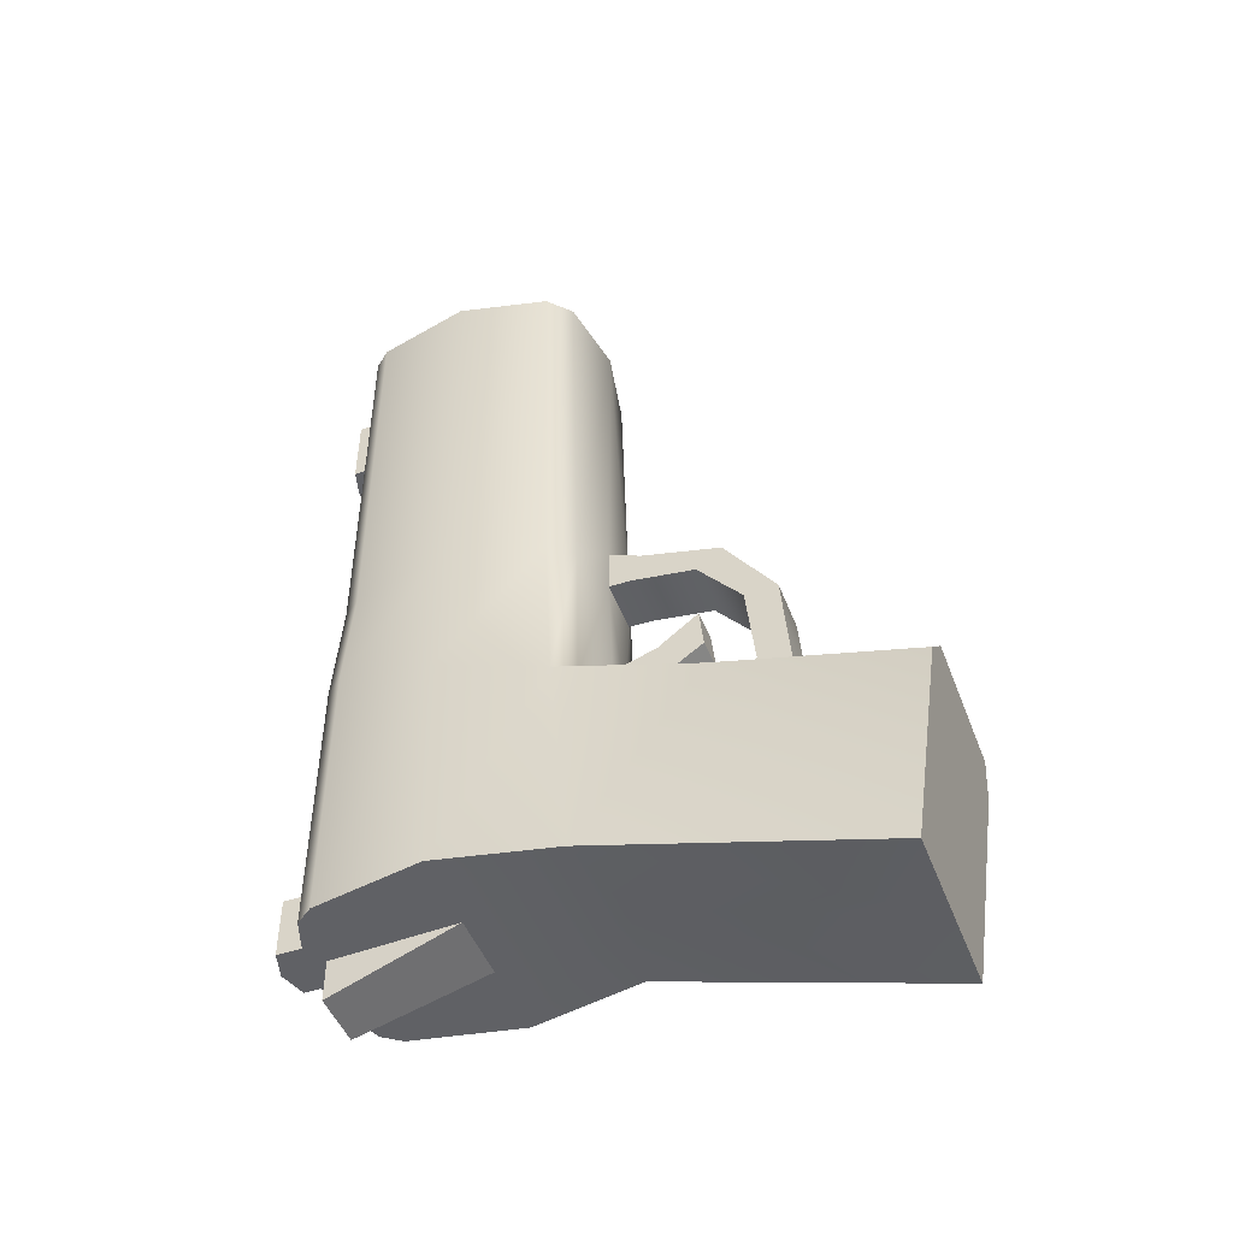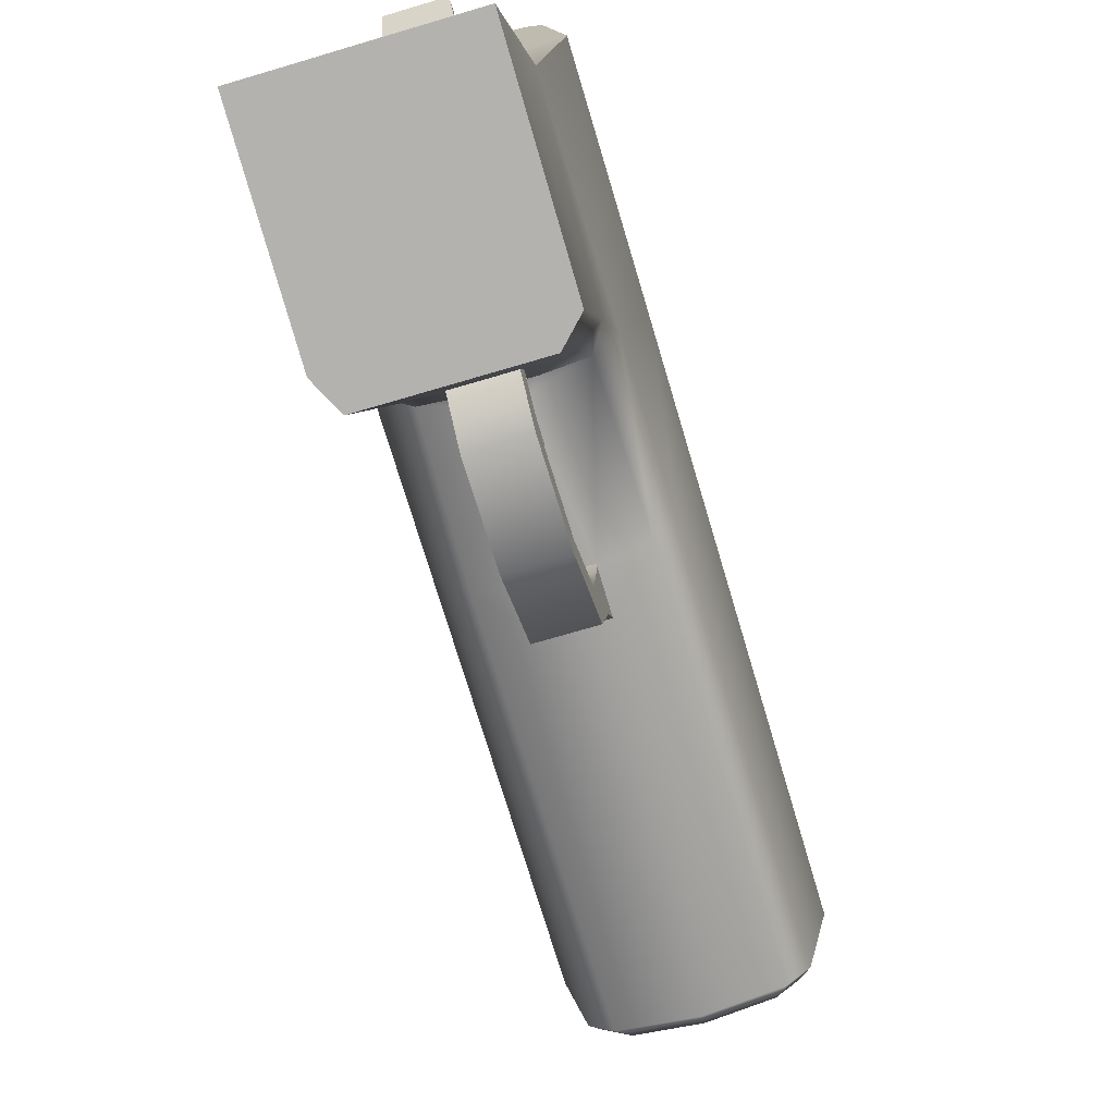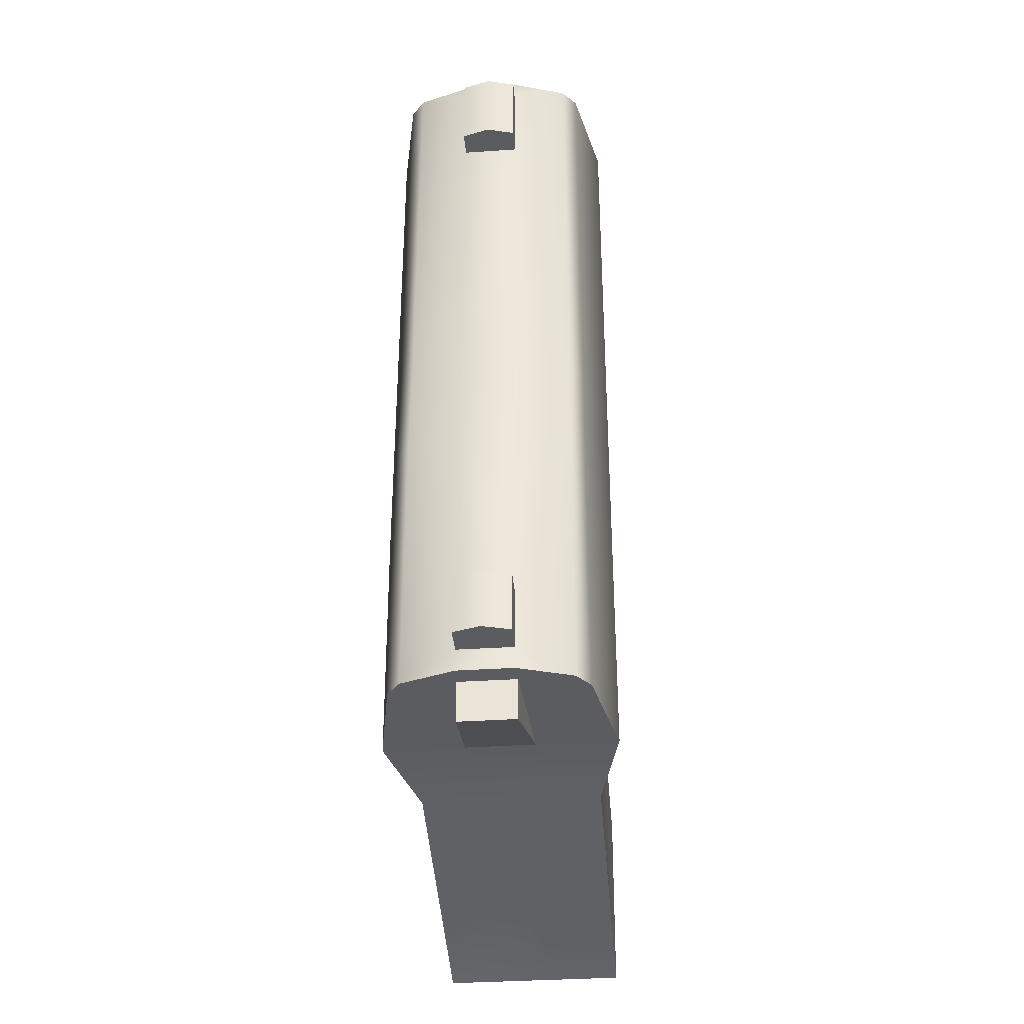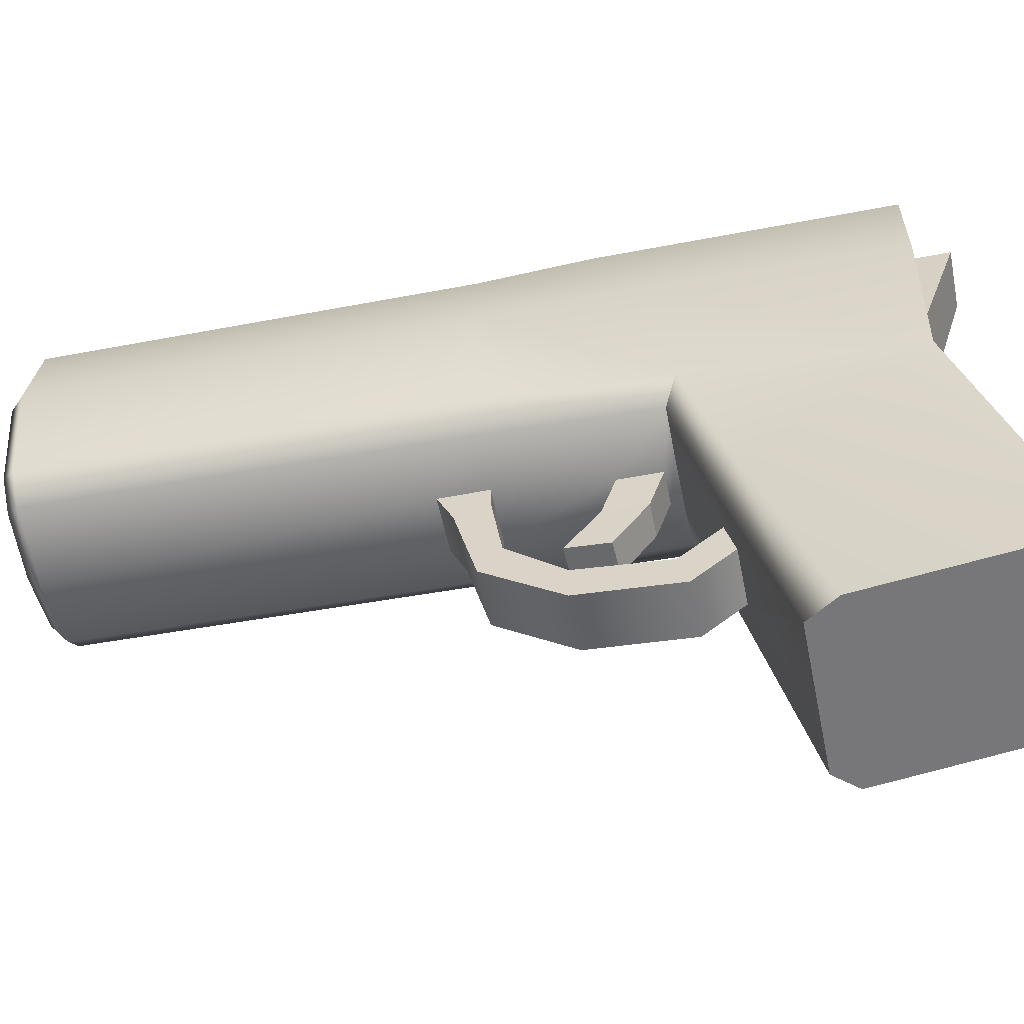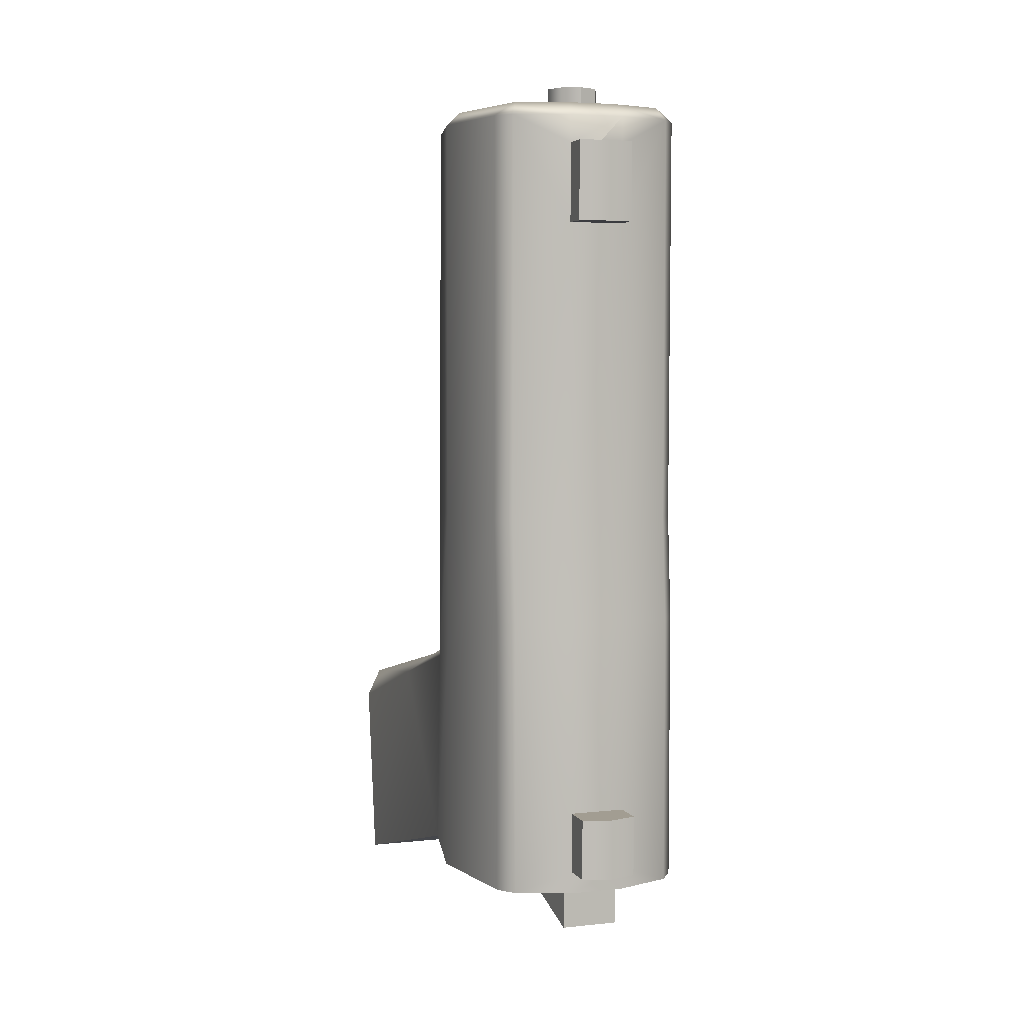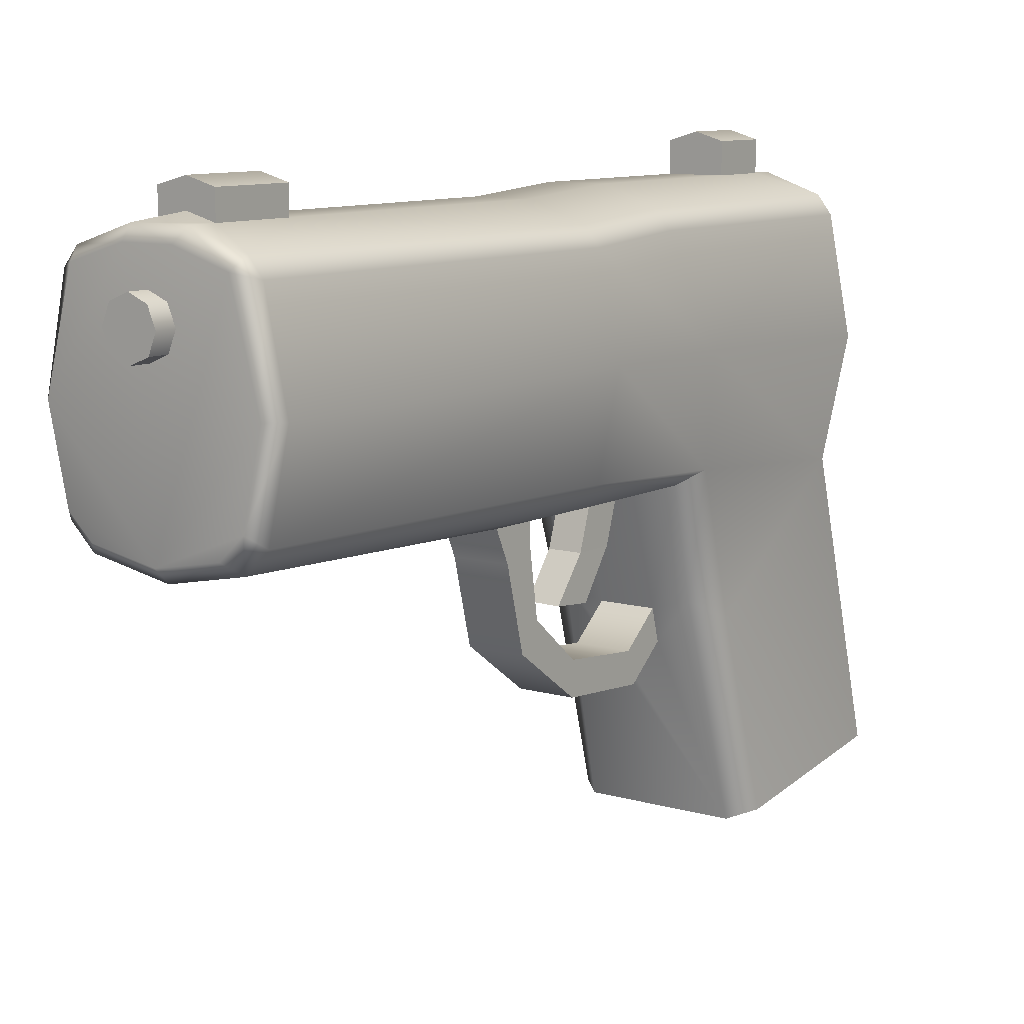
<metadata>
{"format":"obj","ext":"obj","renderer":"f3d","projection":"perspective","resolution":1024,"background":"white","views":[{"elev":-47.8,"azim":-69.4,"up":"+Z"},{"elev":-72.0,"azim":-163.5,"up":"+Y"},{"elev":-35.2,"azim":-174.8,"up":"+Z"},{"elev":-55.1,"azim":101.5,"up":"+Y"},{"elev":4.9,"azim":161.4,"up":"+Z"},{"elev":10.1,"azim":36.1,"up":"+Y"}]}
</metadata>
<code>
g default
v 0.003408 0.1852 -0.01412
v 0.05737 0.1852 -0.01412
v 0 0.009829 -0.04137
v 0.06077 0.009829 -0.04137
v 0 0.1042 -0.01412
v 0.06077 0.1042 -0.01412
v -0.008012 0.1425 -0.01412
v -0.008012 0.1454 0.06314
v 0.06879 0.1454 0.06314
v 0.06879 0.1425 -0.01412
v 0.03039 0.1086 0.2489
v 0.0395 0.1007 0.05949
v 0.03039 0.009829 -0.04137
v 0.03039 0.09788 -0.01412
v 0.04191 0.1425 -0.01412
v 0.0395 0.1915 -0.01412
v 0.02127 0.1915 -0.01412
v 0.01887 0.1425 -0.01412
v 0.02127 0.1007 0.05949
v 0.003408 0.1828 0.2444
v 0.05737 0.1828 0.2444
v 0.0395 0.1887 0.2354
v 0.03039 0.1912 0.2354
v 0.02127 0.1887 0.2354
v 0.02127 0.1887 0.2096
v 0.0395 0.1887 0.2096
v 0.02127 0.197 0.2096
v 0.03039 0.1995 0.2096
v 0.02127 0.197 0.2354
v 0.03039 0.1995 0.2354
v 0.0395 0.197 0.2096
v 0.0395 0.197 0.2354
v 0.02127 0.1915 -0.006756
v 0.0395 0.1915 -0.006756
v 0.0395 0.1915 0.01312
v 0.02127 0.1915 0.01312
v 0.03039 0.2043 -0.006756
v 0.0395 0.2016 -0.006756
v 0.03039 0.2043 0.01312
v 0.0395 0.2016 0.01312
v 0.02127 0.2016 -0.006756
v 0.02127 0.2016 0.01312
v -0.001113 0.1792 -0.01412
v 0.02256 0.1845 0.2489
v 0.03822 0.1845 0.2489
v 0.06189 0.1792 -0.01412
v 0.03984 0.1847 -0.01412
v 0.02094 0.1847 -0.01412
v 0.03984 0.1847 -0.02789
v 0.02094 0.1847 -0.02789
v 0.03587 0.1007 0.07662
v 0.02491 0.1007 0.07662
v -0.001113 0.1792 0.07662
v 0.003408 0.1852 0.07662
v 0.02127 0.1915 0.07662
v 0.0395 0.1915 0.07662
v 0.05737 0.1852 0.07662
v 0.06189 0.1792 0.07662
v 0.03587 0.1007 0.06314
v 0.02491 0.1007 0.06314
v 0.03587 0.08658 0.08125
v 0.03587 0.08658 0.06777
v 0.02491 0.08658 0.08125
v 0.02491 0.08658 0.06777
v 0.03578 0.07279 0.09204
v 0.03596 0.0715 0.07862
v 0.02484 0.0729 0.09163
v 0.02501 0.07161 0.07822
v 0.0395 0.1007 0.1111
v 0.06879 0.1454 0.1111
v 0.06189 0.1766 0.1111
v 0.05737 0.1826 0.1111
v 0.0395 0.1889 0.1111
v 0.02127 0.1889 0.1111
v 0.003408 0.1826 0.1111
v -0.001113 0.1766 0.1111
v -0.008012 0.1454 0.1111
v 0.02127 0.1007 0.1111
v 0.0395 0.1007 0.1265
v 0.02127 0.1007 0.1265
v 0.0395 0.05451 0.04566
v 0.02127 0.05451 0.04566
v 0.02127 0.06512 0.04859
v 0.0395 0.06512 0.04859
v 0.02127 0.04392 0.05861
v 0.02127 0.05454 0.06155
v 0.0395 0.04392 0.05861
v 0.0395 0.05454 0.06155
v 0.02127 0.04635 0.09031
v 0.02127 0.05736 0.09
v 0.0395 0.04635 0.09031
v 0.0395 0.05736 0.09
v 0.02127 0.06352 0.1146
v 0.02127 0.07212 0.1077
v 0.0395 0.06352 0.1146
v 0.0395 0.07212 0.1077
v 0.02127 0.09017 0.1215
v 0.02127 0.09343 0.111
v 0.0395 0.09017 0.1215
v 0.0395 0.09343 0.111
v 0.005362 0.179 0.2489
v 0.02127 0.1887 0.2444
v -0.003462 0.1457 0.2489
v -0.008012 0.1457 0.2444
v 0.06879 0.1457 0.2444
v 0.06424 0.1457 0.2489
v 0.03039 0.1041 0.2443
v -0.001113 0.1773 0.2444
v 0.05541 0.179 0.2489
v 0.06189 0.1773 0.2444
v 0.0395 0.1887 0.2444
v 0.05558 -0.001095 0.03149
v 0.06077 0.000377 0.02167
v 0.05214 0.06876 0.04898
v 0.06077 0.06368 0.04168
v -0.000745 0.1105 0.05668
v 0.00708 0.1049 0.05949
v 0.008635 0.06876 0.04898
v 0 0.06368 0.04168
v 0.06138 0.1098 0.0552
v 0.05371 0.1049 0.05949
v 0.06201 0.113 0.1111
v 0.05498 0.1053 0.1111
v -0.001237 0.113 0.1111
v 0.005799 0.1053 0.1111
v 0.06213 0.116 0.2444
v 0.05468 0.1088 0.2444
v 0 -0 0.02419
v 0.007343 -0.001095 0.03149
v 0.002411 0.1195 0.2489
v 0.009967 0.1124 0.2489
v 0.006094 0.1088 0.2444
v -0.001356 0.116 0.2444
v 0.05081 0.1124 0.2489
v 0.05836 0.1195 0.2489
v 0.03642 0.1593 0.2554
v 0.03039 0.1568 0.2554
v 0.02436 0.1593 0.2554
v 0.02186 0.1653 0.2554
v 0.02436 0.1714 0.2554
v 0.03039 0.1739 0.2554
v 0.03642 0.1714 0.2554
v 0.03892 0.1653 0.2554
v 0.03642 0.1593 0.2464
v 0.03039 0.1568 0.2464
v 0.02436 0.1593 0.2464
v 0.02186 0.1653 0.2464
v 0.02436 0.1714 0.2464
v 0.03039 0.1739 0.2464
v 0.03642 0.1714 0.2464
v 0.03892 0.1653 0.2464
v 0.03039 0.1653 0.2554
g pCube116
f 3 13 4
f 1 33 17
f 1 17 48 43
f 7 18 14 5
f 16 34 2
f 46 47 16 2
f 14 15 10 6
f 16 17 33 34
f 48 17 16 47
f 14 18 15
f 82 112 81
f 60 117 19
f 60 19 12 59
f 20 24 25
f 28 27 29 30
f 31 28 30 32
f 21 26 22
f 25 27 28
f 25 24 29 27
f 24 23 30 29
f 26 25 28 31
f 23 22 32 30
f 22 26 31 32
f 7 5 116 8
f 6 10 9 120
f 3 4 113 128
f 2 34 35
f 38 37 39 40
f 37 41 42 39
f 1 36 33
f 34 33 37 38
f 36 35 40 39
f 35 34 38 40
f 33 41 37
f 33 36 42 41
f 36 39 42
f 44 11 45
f 15 47 46 10
f 15 18 50 49
f 43 48 18 7
f 47 15 49
f 18 48 50
f 49 50 48 47
f 107 80 79
f 20 75 76 108
f 20 25 74 75
f 25 26 73 74
f 26 21 72 73
f 105 70 71 110
f 65 67 68 66
f 52 117 60
f 8 53 43 7
f 43 53 54 1
f 1 54 55 36
f 36 55 56 35
f 35 56 57 2
f 2 57 58 46
f 46 58 9 10
f 61 51 52 63
f 59 51 61 62
f 52 60 64 63
f 64 60 59 62
f 65 61 63 67
f 62 61 65 66
f 63 64 68 67
f 66 68 64 62
f 9 58 71 70
f 72 71 58 57
f 57 56 73 72
f 56 55 74 73
f 75 74 55 54
f 54 53 76 75
f 77 76 53 8
f 78 52 51 69
f 12 19 83 84
f 5 14 13 3
f 14 6 4 13
f 85 82 81 87
f 83 82 85 86
f 81 84 88 87
f 88 84 83 86
f 89 85 87 91
f 86 85 89 90
f 87 88 92 91
f 92 88 86 90
f 89 91 95 93
f 90 89 93 94
f 91 92 96 95
f 92 90 94 96
f 97 93 95 99
f 94 93 97 98
f 95 96 100 99
f 100 96 94 98
f 80 78 98 97
f 100 98 78 69
f 69 79 99 100
f 97 99 79 80
f 101 20 108
f 20 101 44 102
f 102 44 45 111
f 104 103 101 108
f 106 105 110 109
f 109 110 21
f 111 45 109 21
f 20 102 24
f 21 110 71 72
f 21 22 111
f 11 134 135 106
f 22 23 102 111
f 23 24 102
f 77 104 108 76
f 103 11 44 101
f 109 45 11 106
f 121 51 59
f 121 59 12
f 130 131 11 103
f 112 113 115 114
f 114 115 120 121
f 116 117 125 124
f 117 116 119 118
f 118 119 128 129
f 121 120 122 123
f 123 122 126 127
f 124 125 132 133
f 127 126 135 134
f 131 130 133 132
f 112 114 81
f 3 128 119
f 115 113 4
f 79 123 127 107
f 125 80 107 132
f 77 124 133 104
f 126 122 70 105
f 123 69 51 121
f 70 122 120 9
f 124 77 8 116
f 78 125 117 52
f 123 79 69
f 80 125 78
f 84 114 121 12
f 118 83 19 117
f 5 3 119 116
f 115 4 6 120
f 118 82 83
f 81 114 84
f 131 132 107 11
f 133 130 103 104
f 135 126 105 106
f 127 134 11 107
f 112 82 118 129
f 128 113 112 129
f 136 137 145 144
f 137 138 146 145
f 138 139 147 146
f 139 140 148 147
f 140 141 149 148
f 141 142 150 149
f 142 143 151 150
f 143 136 144 151
f 137 136 152
f 138 137 152
f 139 138 152
f 140 139 152
f 141 140 152
f 142 141 152
f 143 142 152
f 136 143 152

</code>
